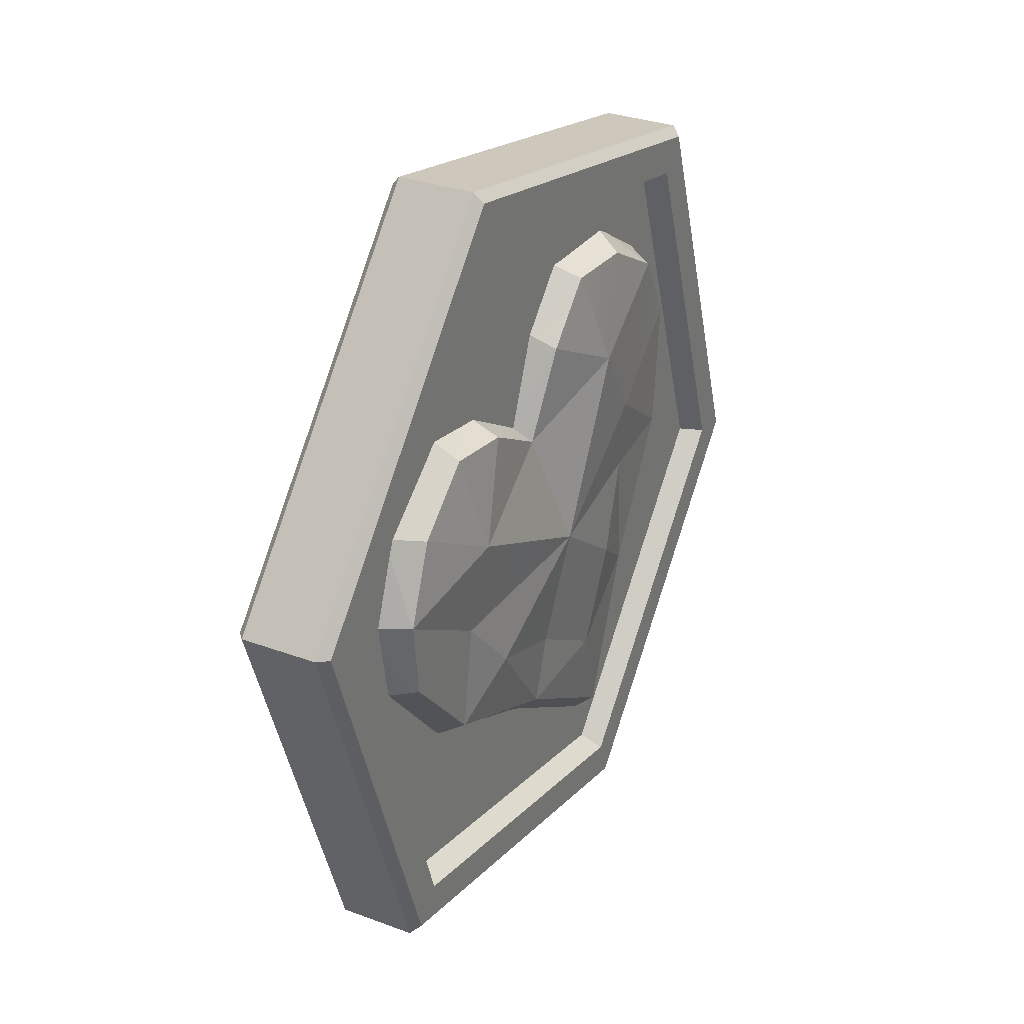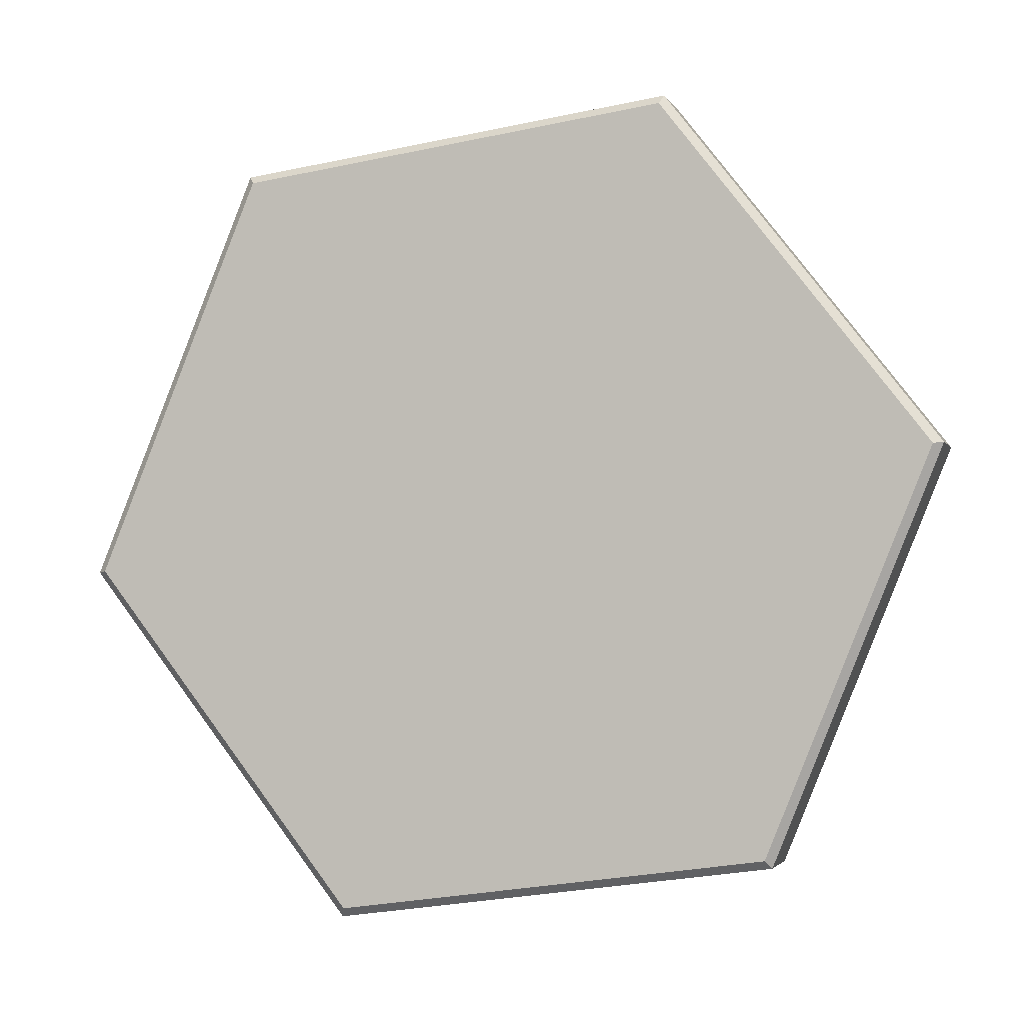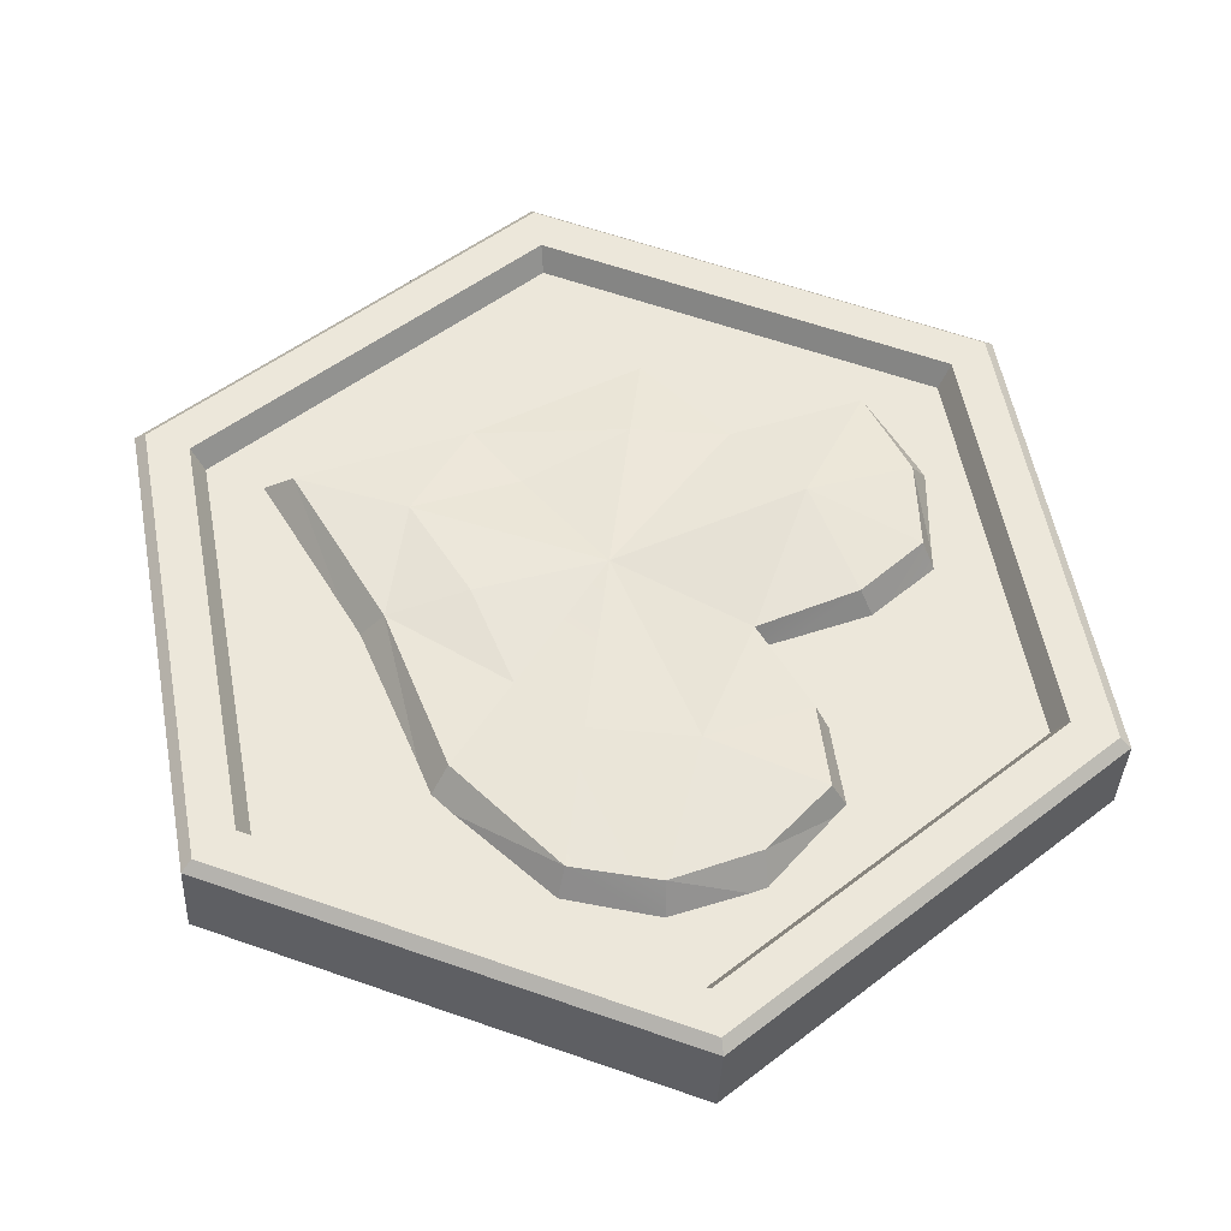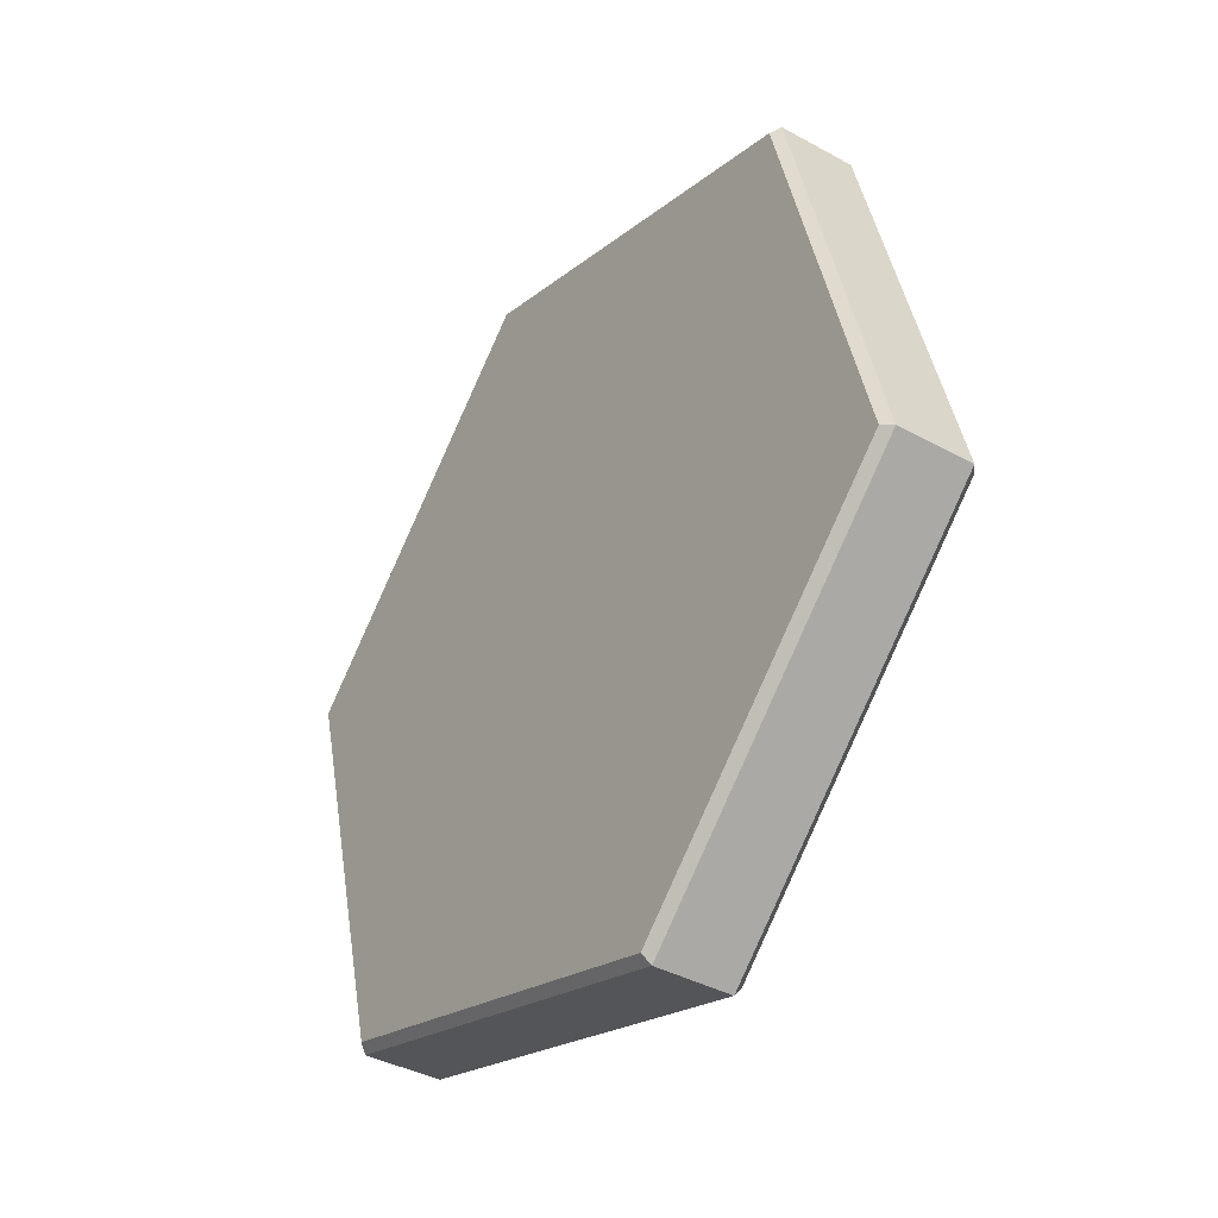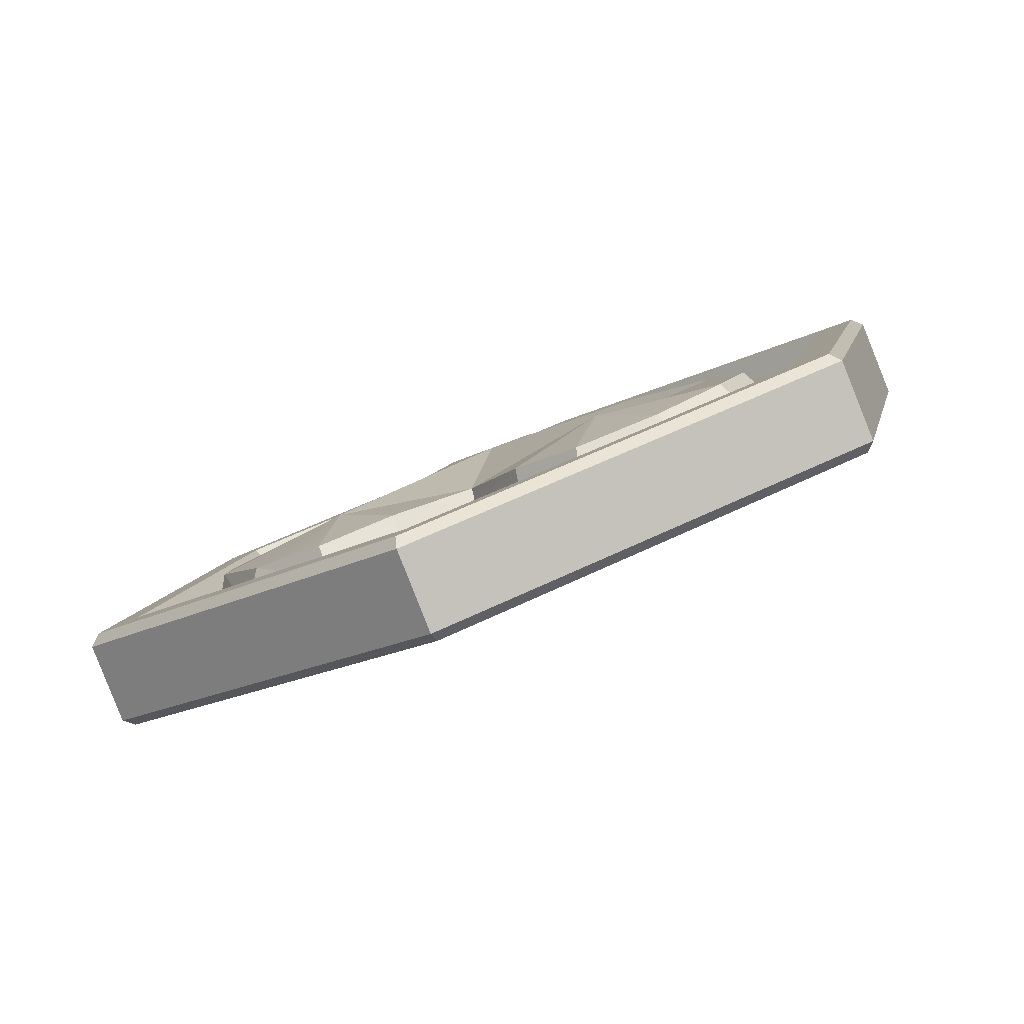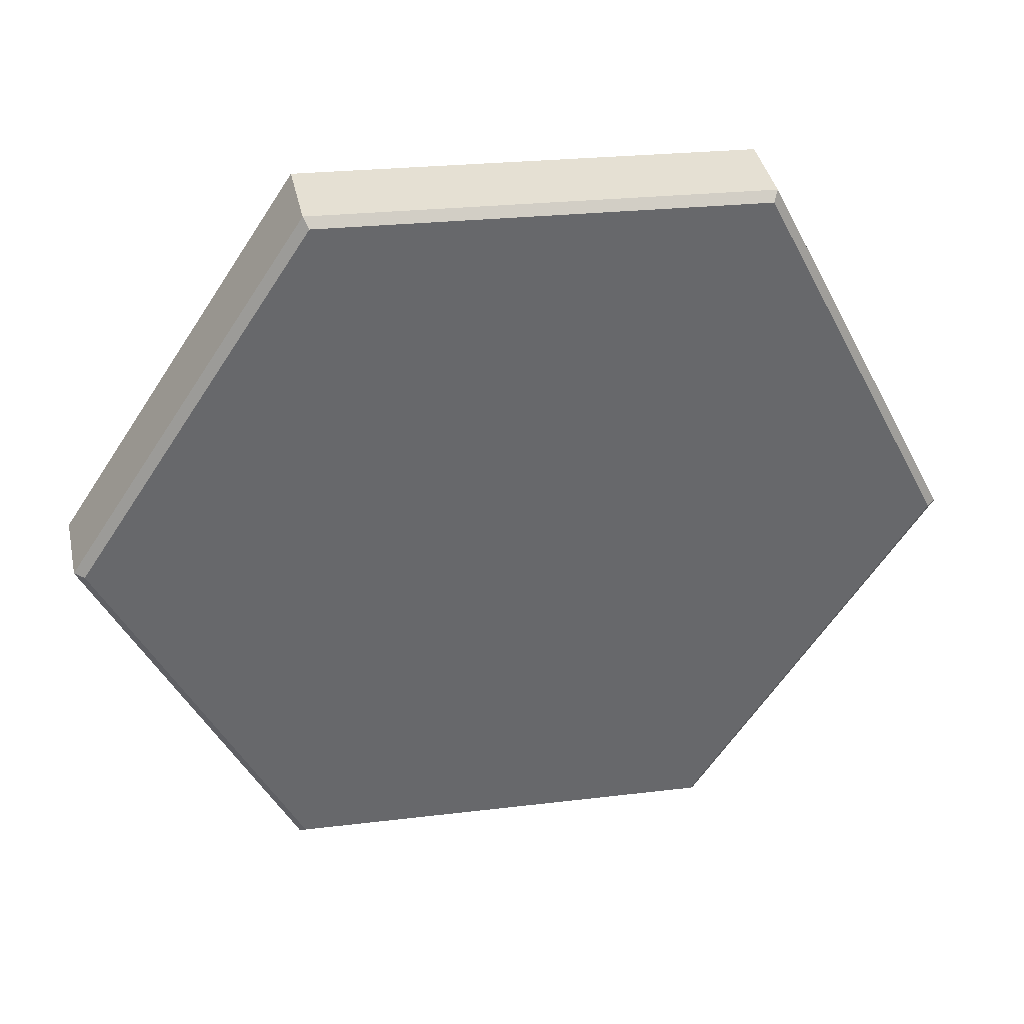
<metadata>
{"format":"obj","ext":"obj","renderer":"f3d","projection":"perspective","resolution":1024,"background":"white","views":[{"elev":52.0,"azim":-43.4,"up":"+Y"},{"elev":-76.3,"azim":-18.2,"up":"+Z"},{"elev":31.3,"azim":111.0,"up":"+Z"},{"elev":-55.8,"azim":-103.8,"up":"+Y"},{"elev":-0.8,"azim":-165.7,"up":"+Z"},{"elev":-70.8,"azim":150.4,"up":"+Z"}]}
</metadata>
<code>
g questPartyLife
v -0.4523 0.2627 0.209
v -0.3615 0.3792 0.1507
v -0.2218 0.2431 0.1562
v 0.1191 0.3722 -0.02293
v 0.2356 0.4372 -0.07754
v 0.262 0.24 -0.0201
v -0.2255 -0.0616 0.2045
v -0.3682 -0.09766 0.2426
v -0.2973 0.085 0.1877
v -0.3682 -0.09766 0.2426
v -0.4711 0.1179 0.2396
v -0.2973 0.085 0.1877
v 0.2722 -0.06168 0.01223
v 0.3107 0.06929 -0.01442
v 0.4315 -0.1025 -0.04757
v 0.03357 0.001855 0.1114
v 0.3107 0.06929 -0.01442
v 0.5149 0.1179 -0.1193
v 0.4315 -0.1025 -0.04757
v 0.262 0.24 -0.0201
v 0.4808 0.2627 -0.1306
v 0.3107 0.06929 -0.01442
v 0.5149 0.1179 -0.1193
v -0.1063 0.3726 0.05906
v 0.01011 0.2363 0.02774
v -0.2218 0.2431 0.1562
v 0.06104 -0.531 0.1677
v -0.135 -0.3041 0.1965
v 0.0515 -0.3313 0.1499
v -0.135 -0.3041 0.1965
v -0.07467 -0.1919 0.1594
v 0.0515 -0.3313 0.1499
v 0.06104 -0.531 0.1677
v 0.0515 -0.3313 0.1499
v 0.235 -0.2943 0.05995
v 0.0515 -0.3313 0.1499
v 0.1623 -0.1793 0.09089
v 0.235 -0.2943 0.05995
v -0.5081 0.2664 0.1587
v -0.4188 0.3913 0.1028
v -0.4523 0.2627 0.209
v -0.4188 0.3913 0.1028
v -0.3615 0.3792 0.1507
v -0.4523 0.2627 0.209
v -0.4188 0.3913 0.1028
v -0.245 0.4588 0.02687
v -0.3615 0.3792 0.1507
v -0.245 0.4588 0.02687
v -0.2303 0.4372 0.09206
v -0.3615 0.3792 0.1507
v -0.1245 0.3933 -0.004725
v -0.008078 0.2608 -0.0222
v -0.1063 0.3726 0.05906
v 0.01011 0.2363 0.02774
v 0.205 0.4588 -0.1369
v 0.2356 0.4372 -0.07754
v 0.09195 0.3929 -0.0834
v 0.1191 0.3722 -0.02293
v 0.3869 0.3913 -0.1904
v 0.3738 0.3792 -0.1169
v 0.205 0.4588 -0.1369
v 0.3738 0.3792 -0.1169
v 0.2356 0.4372 -0.07754
v 0.205 0.4588 -0.1369
v 0.5256 0.1073 -0.1876
v 0.5149 0.1179 -0.1193
v 0.4913 0.2664 -0.205
v 0.4808 0.2627 -0.1306
v 0.5256 0.1073 -0.1876
v 0.4457 -0.1339 -0.1133
v 0.5149 0.1179 -0.1193
v 0.4457 -0.1339 -0.1133
v 0.4315 -0.1025 -0.04757
v 0.5149 0.1179 -0.1193
v 0.04436 -0.6089 0.1219
v 0.06104 -0.531 0.1677
v 0.2336 -0.3493 0.004278
v 0.06104 -0.531 0.1677
v 0.235 -0.2943 0.05995
v 0.2336 -0.3493 0.004278
v -0.1684 -0.3601 0.1526
v -0.4142 -0.1339 0.1997
v -0.135 -0.3041 0.1965
v -0.4142 -0.1339 0.1997
v -0.3682 -0.09766 0.2426
v -0.135 -0.3041 0.1965
v -0.5233 0.1073 0.1941
v -0.4711 0.1179 0.2396
v -0.4142 -0.1339 0.1997
v -0.4711 0.1179 0.2396
v -0.3682 -0.09766 0.2426
v -0.4142 -0.1339 0.1997
v 0.4913 0.2664 -0.205
v 0.4808 0.2627 -0.1306
v 0.3869 0.3913 -0.1904
v 0.4808 0.2627 -0.1306
v 0.3738 0.3792 -0.1169
v 0.3869 0.3913 -0.1904
v 0.3738 0.3792 -0.1169
v 0.4808 0.2627 -0.1306
v 0.262 0.24 -0.0201
v 0.2356 0.4372 -0.07754
v -0.4523 0.2627 0.209
v -0.4711 0.1179 0.2396
v -0.5081 0.2664 0.1587
v -0.5233 0.1073 0.1941
v -0.4711 0.1179 0.2396
v -0.4523 0.2627 0.209
v -0.2973 0.085 0.1877
v -0.4523 0.2627 0.209
v -0.2218 0.2431 0.1562
v -0.2973 0.085 0.1877
v 0.03357 0.001855 0.1114
v -0.135 -0.3041 0.1965
v 0.06104 -0.531 0.1677
v -0.1684 -0.3601 0.1526
v 0.06104 -0.531 0.1677
v 0.04436 -0.6089 0.1219
v -0.1684 -0.3601 0.1526
v 0.2336 -0.3493 0.004278
v 0.235 -0.2943 0.05995
v 0.4457 -0.1339 -0.1133
v 0.235 -0.2943 0.05995
v 0.4315 -0.1025 -0.04757
v 0.4457 -0.1339 -0.1133
v 0.09195 0.3929 -0.0834
v 0.1191 0.3722 -0.02293
v -0.008078 0.2608 -0.0222
v 0.01011 0.2363 0.02774
v -0.1063 0.3726 0.05906
v -0.2303 0.4372 0.09206
v -0.1245 0.3933 -0.004725
v -0.245 0.4588 0.02687
v 0.1623 -0.1793 0.09089
v 0.2722 -0.06168 0.01223
v 0.235 -0.2943 0.05995
v 0.2722 -0.06168 0.01223
v 0.4315 -0.1025 -0.04757
v 0.235 -0.2943 0.05995
v -0.07467 -0.1919 0.1594
v -0.135 -0.3041 0.1965
v -0.2255 -0.0616 0.2045
v -0.135 -0.3041 0.1965
v -0.3682 -0.09766 0.2426
v -0.2255 -0.0616 0.2045
v 0.01011 0.2363 0.02774
v 0.03357 0.001855 0.1114
v -0.2218 0.2431 0.1562
v 0.03357 0.001855 0.1114
v 0.01011 0.2363 0.02774
v 0.262 0.24 -0.0201
v -0.2303 0.4372 0.09206
v -0.1063 0.3726 0.05906
v -0.2218 0.2431 0.1562
v 0.01011 0.2363 0.02774
v 0.1191 0.3722 -0.02293
v 0.262 0.24 -0.0201
v -0.3615 0.3792 0.1507
v -0.2303 0.4372 0.09206
v -0.2218 0.2431 0.1562
v 0.3107 0.06929 -0.01442
v 0.03357 0.001855 0.1114
v 0.262 0.24 -0.0201
v 0.03357 0.001855 0.1114
v 0.2722 -0.06168 0.01223
v 0.1623 -0.1793 0.09089
v 0.0515 -0.3313 0.1499
v 0.03357 0.001855 0.1114
v 0.1623 -0.1793 0.09089
v -0.07467 -0.1919 0.1594
v 0.03357 0.001855 0.1114
v 0.0515 -0.3313 0.1499
v -0.2255 -0.0616 0.2045
v 0.03357 0.001855 0.1114
v -0.07467 -0.1919 0.1594
v -0.2973 0.085 0.1877
v 0.03357 0.001855 0.1114
v -0.2255 -0.0616 0.2045
v -0.5463 -0.3444 0.3002
v 0.01146 0.00591 0.03152
v 0.05372 -0.6946 0.1476
v -0.5885 0.3562 0.1842
v -0.03078 0.7064 -0.08455
v 0.5692 0.3562 -0.2372
v 0.6115 -0.3444 -0.1211
v -0.5515 -0.3493 0.3495
v -0.5463 -0.3444 0.3002
v 0.05372 -0.6946 0.1476
v 0.06968 -0.7119 0.1915
v -0.5952 0.376 0.2293
v -0.5885 0.3562 0.1842
v -0.5463 -0.3444 0.3002
v -0.5515 -0.3493 0.3495
v -0.01779 0.7387 -0.04887
v -0.03078 0.7064 -0.08455
v -0.5885 0.3562 0.1842
v -0.5952 0.376 0.2293
v 0.6034 0.376 -0.2069
v 0.5692 0.3562 -0.2372
v -0.03078 0.7064 -0.08455
v -0.01779 0.7387 -0.04887
v 0.6471 -0.3493 -0.08675
v 0.6115 -0.3444 -0.1211
v 0.5692 0.3562 -0.2372
v 0.6034 0.376 -0.2069
v 0.06968 -0.7119 0.1915
v 0.05372 -0.6946 0.1476
v 0.6115 -0.3444 -0.1211
v 0.6471 -0.3493 -0.08675
v 0.06953 -0.8128 0.1911
v -0.6354 -0.4013 0.3704
v -0.6131 -0.3879 0.3792
v 0.07435 -0.7893 0.2043
v 0.07435 -0.7893 0.2043
v 0.7134 -0.3879 -0.1036
v 0.7249 -0.4013 -0.1247
v 0.06953 -0.8128 0.1911
v -0.6354 -0.4013 0.3704
v -0.685 0.4218 0.234
v -0.6615 0.4147 0.2462
v -0.6131 -0.3879 0.3792
v -0.685 0.4218 0.234
v -0.02973 0.8333 -0.0817
v -0.02246 0.816 -0.0617
v -0.6615 0.4147 0.2462
v -0.02973 0.8333 -0.0817
v 0.6752 0.4218 -0.2611
v 0.665 0.4147 -0.2366
v -0.02246 0.816 -0.0617
v 0.6752 0.4218 -0.2611
v 0.7249 -0.4013 -0.1247
v 0.7134 -0.3879 -0.1036
v 0.665 0.4147 -0.2366
v -0.6131 -0.3879 0.3792
v -0.5515 -0.3493 0.3495
v 0.06968 -0.7119 0.1915
v 0.07435 -0.7893 0.2043
v -0.6615 0.4147 0.2462
v -0.5952 0.376 0.2293
v -0.02246 0.816 -0.0617
v -0.01779 0.7387 -0.04887
v 0.665 0.4147 -0.2366
v 0.6034 0.376 -0.2069
v 0.7134 -0.3879 -0.1036
v 0.6471 -0.3493 -0.08675
v 0.01401 -0.8225 0.03848
v -0.6752 -0.4202 0.2138
v -0.6844 -0.4265 0.2358
v 0.02056 -0.8381 0.05646
v 0.02056 -0.8381 0.05646
v 0.6759 -0.4265 -0.2593
v 0.6547 -0.4202 -0.2702
v 0.01401 -0.8225 0.03848
v -0.6752 -0.4202 0.2138
v -0.7237 0.3845 0.08051
v -0.734 0.3966 0.09946
v -0.6844 -0.4265 0.2358
v -0.7237 0.3845 0.08051
v -0.08306 0.7869 -0.2282
v -0.07872 0.8081 -0.2163
v -0.734 0.3966 0.09946
v -0.08306 0.7869 -0.2282
v 0.6062 0.3845 -0.4036
v 0.6263 0.3966 -0.3956
v -0.07872 0.8081 -0.2163
v 0.6062 0.3845 -0.4036
v 0.6547 -0.4202 -0.2702
v 0.6759 -0.4265 -0.2593
v 0.6263 0.3966 -0.3956
v 0.01401 -0.8225 0.03848
v -0.03452 -0.01781 -0.09486
v -0.6752 -0.4202 0.2138
v -0.7237 0.3845 0.08051
v -0.08306 0.7869 -0.2282
v 0.6062 0.3845 -0.4036
v 0.6547 -0.4202 -0.2702
v 0.06953 -0.8128 0.1911
v 0.02056 -0.8381 0.05646
v -0.6844 -0.4265 0.2358
v -0.6354 -0.4013 0.3704
v -0.6354 -0.4013 0.3704
v -0.6844 -0.4265 0.2358
v -0.734 0.3966 0.09946
v -0.685 0.4218 0.234
v -0.685 0.4218 0.234
v -0.734 0.3966 0.09946
v -0.07872 0.8081 -0.2163
v -0.02973 0.8333 -0.0817
v -0.02973 0.8333 -0.0817
v -0.07872 0.8081 -0.2163
v 0.6263 0.3966 -0.3956
v 0.6752 0.4218 -0.2611
v 0.6752 0.4218 -0.2611
v 0.6263 0.3966 -0.3956
v 0.6759 -0.4265 -0.2593
v 0.7249 -0.4013 -0.1247
v 0.7249 -0.4013 -0.1247
v 0.6759 -0.4265 -0.2593
v 0.02056 -0.8381 0.05646
v 0.06953 -0.8128 0.1911
g questPartyLife_0
f 3 2 1
f 6 5 4
f 9 8 7
f 12 11 10
f 15 14 13
f 13 14 16
f 19 18 17
f 22 21 20
f 22 23 21
f 26 25 24
f 29 28 27
f 32 31 30
f 35 34 33
f 38 37 36
f 41 40 39
f 44 43 42
f 47 46 45
f 50 49 48
f 53 52 51
f 53 54 52
f 57 56 55
f 57 58 56
f 61 60 59
f 64 63 62
f 67 66 65
f 67 68 66
f 71 70 69
f 74 73 72
f 77 76 75
f 80 79 78
f 83 82 81
f 86 85 84
f 89 88 87
f 92 91 90
f 95 94 93
f 98 97 96
f 101 100 99
f 101 99 102
f 105 104 103
f 105 106 104
f 109 108 107
f 112 111 110
f 112 113 111
f 116 115 114
f 119 118 117
f 122 121 120
f 125 124 123
f 128 127 126
f 128 129 127
f 132 131 130
f 132 133 131
f 136 135 134
f 139 138 137
f 142 141 140
f 145 144 143
f 148 147 146
f 151 150 149
f 154 153 152
f 157 156 155
f 160 159 158
f 163 162 161
f 166 165 164
f 169 168 167
f 172 171 170
f 175 174 173
f 178 177 176
f 181 180 179
f 179 180 182
f 182 180 183
f 183 180 184
f 184 180 185
f 185 180 181
f 188 187 186
f 189 188 186
f 192 191 190
f 193 192 190
f 196 195 194
f 197 196 194
f 200 199 198
f 201 200 198
f 204 203 202
f 205 204 202
f 208 207 206
f 209 208 206
f 212 211 210
f 213 212 210
f 216 215 214
f 217 216 214
f 220 219 218
f 221 220 218
f 224 223 222
f 225 224 222
f 228 227 226
f 229 228 226
f 232 231 230
f 233 232 230
f 236 235 234
f 237 236 234
f 234 235 238
f 235 239 238
f 238 239 240
f 239 241 240
f 240 241 242
f 241 243 242
f 242 243 244
f 243 245 244
f 245 236 237
f 244 245 237
f 248 247 246
f 249 248 246
f 252 251 250
f 253 252 250
f 256 255 254
f 257 256 254
f 260 259 258
f 261 260 258
f 264 263 262
f 265 264 262
f 268 267 266
f 269 268 266
f 272 271 270
f 273 271 272
f 274 271 273
f 275 271 274
f 276 271 275
f 270 271 276
f 279 278 277
f 280 279 277
f 283 282 281
f 284 283 281
f 287 286 285
f 288 287 285
f 291 290 289
f 292 291 289
f 295 294 293
f 296 295 293
f 299 298 297
f 300 299 297

</code>
